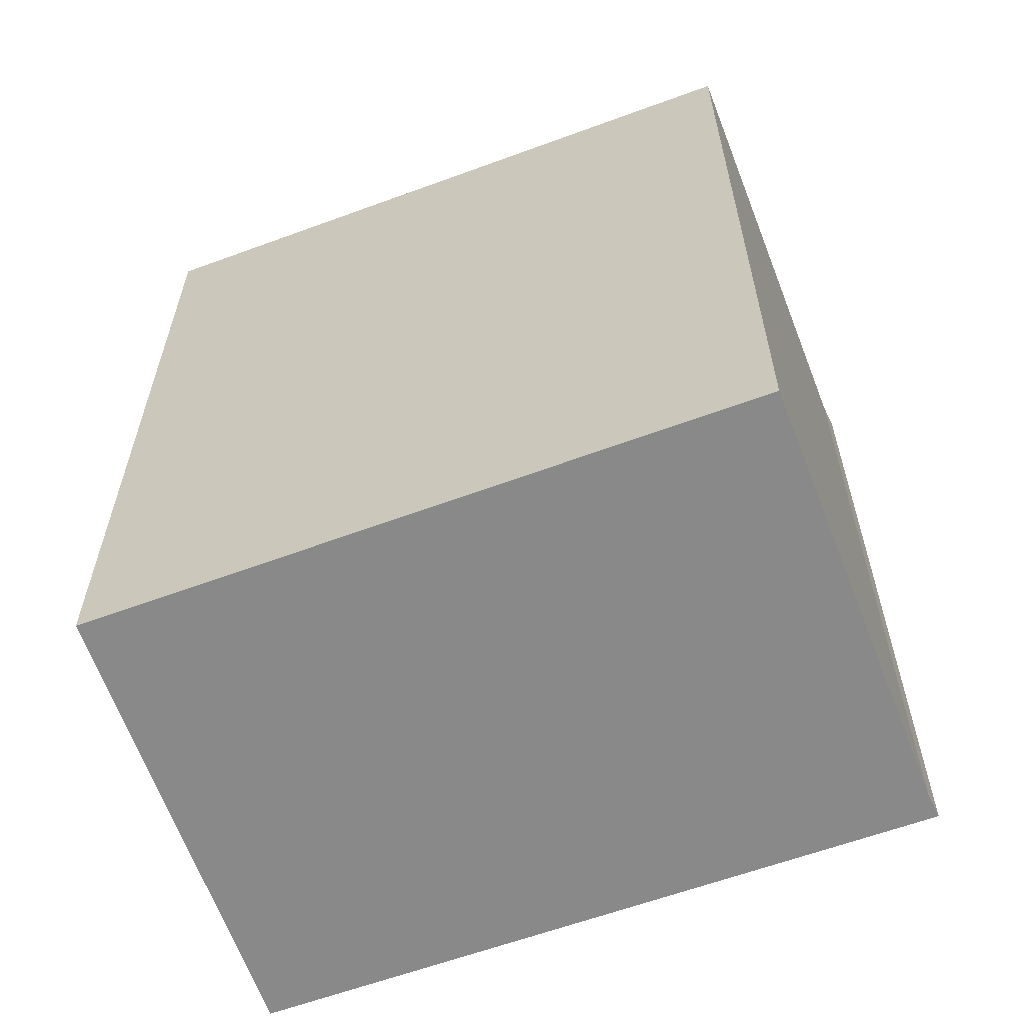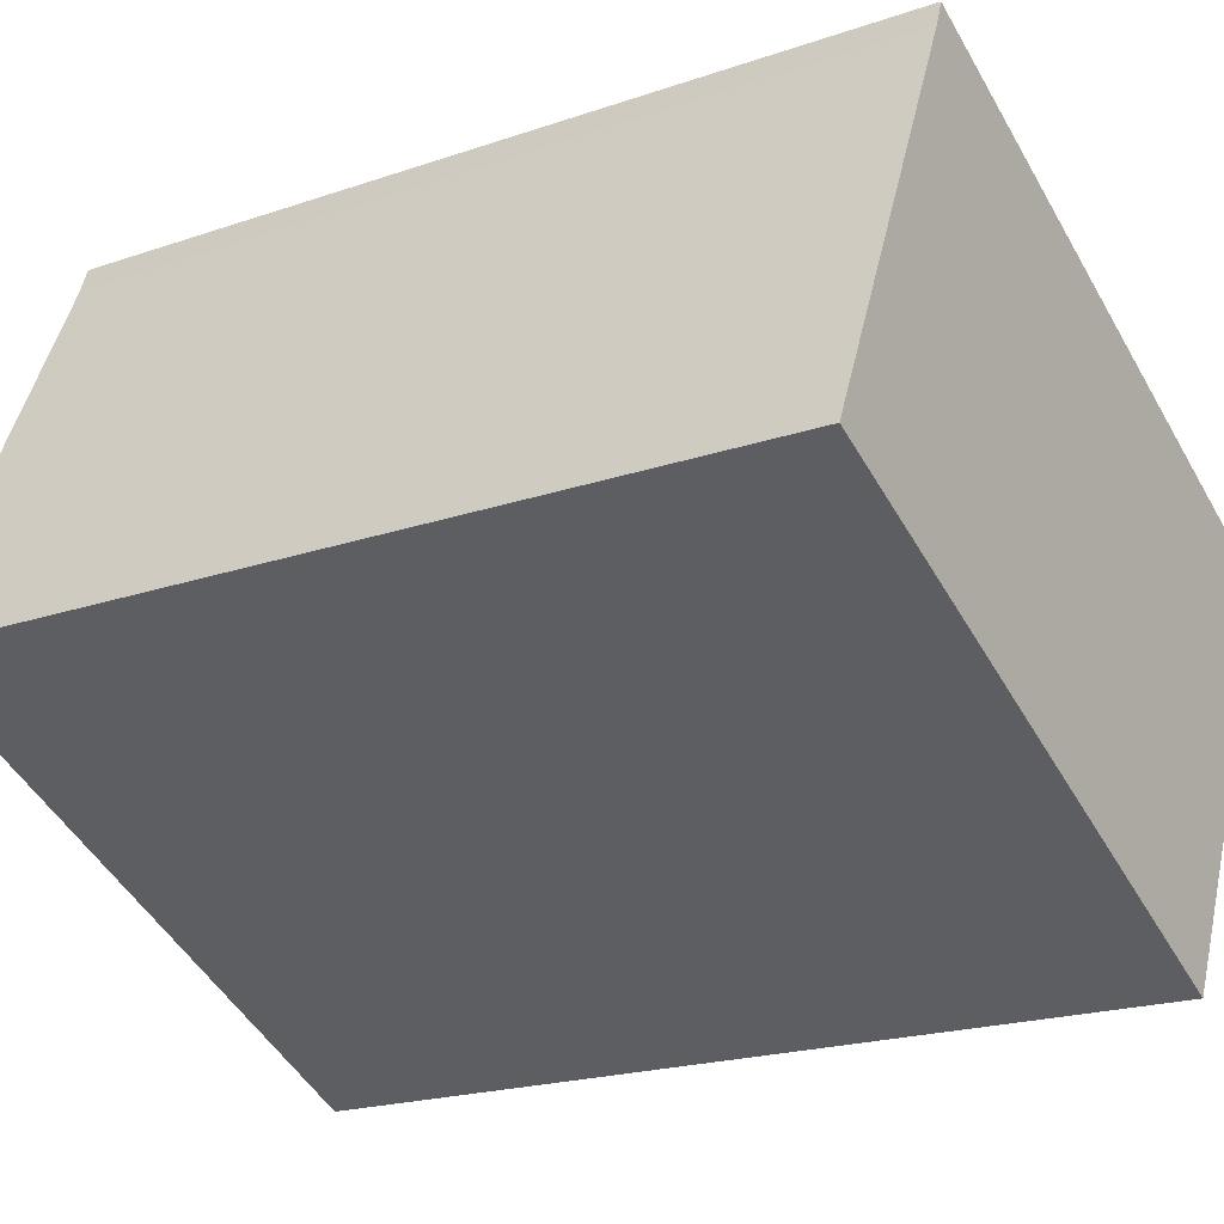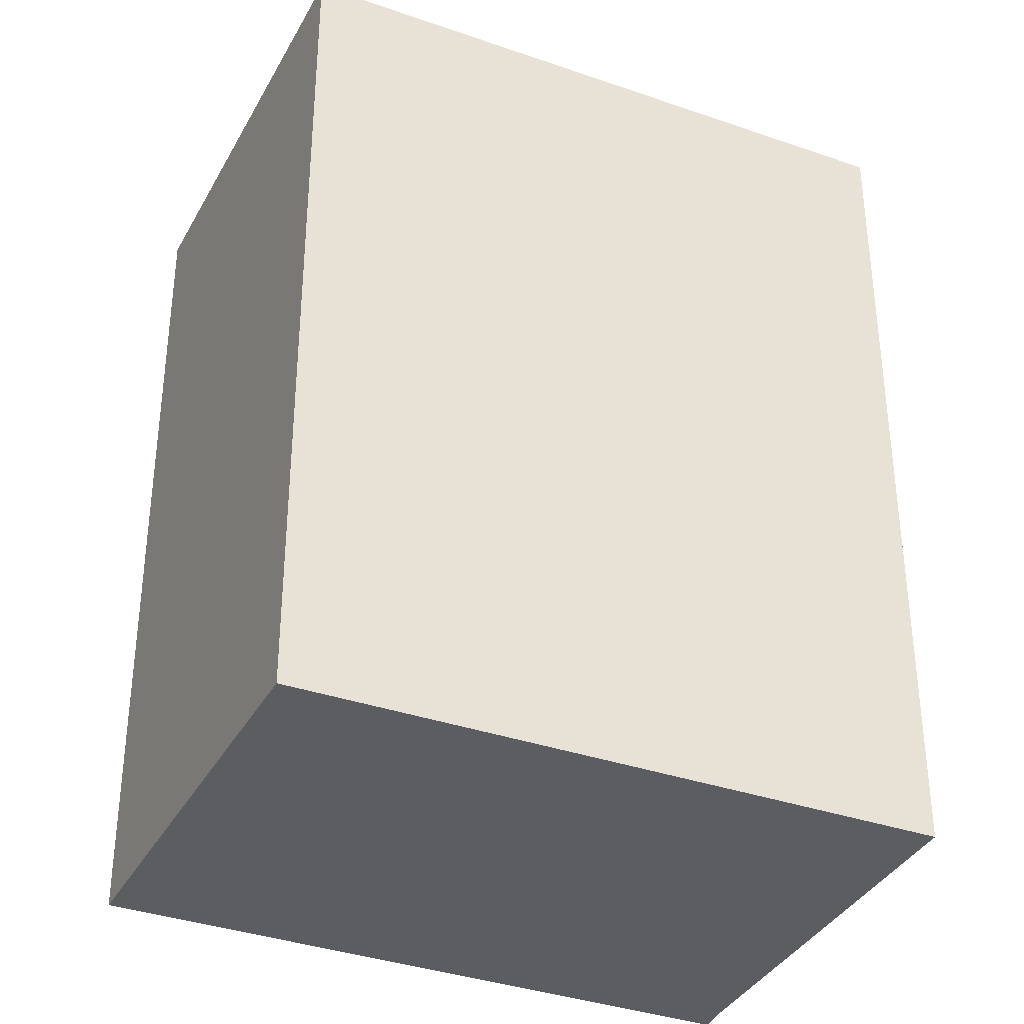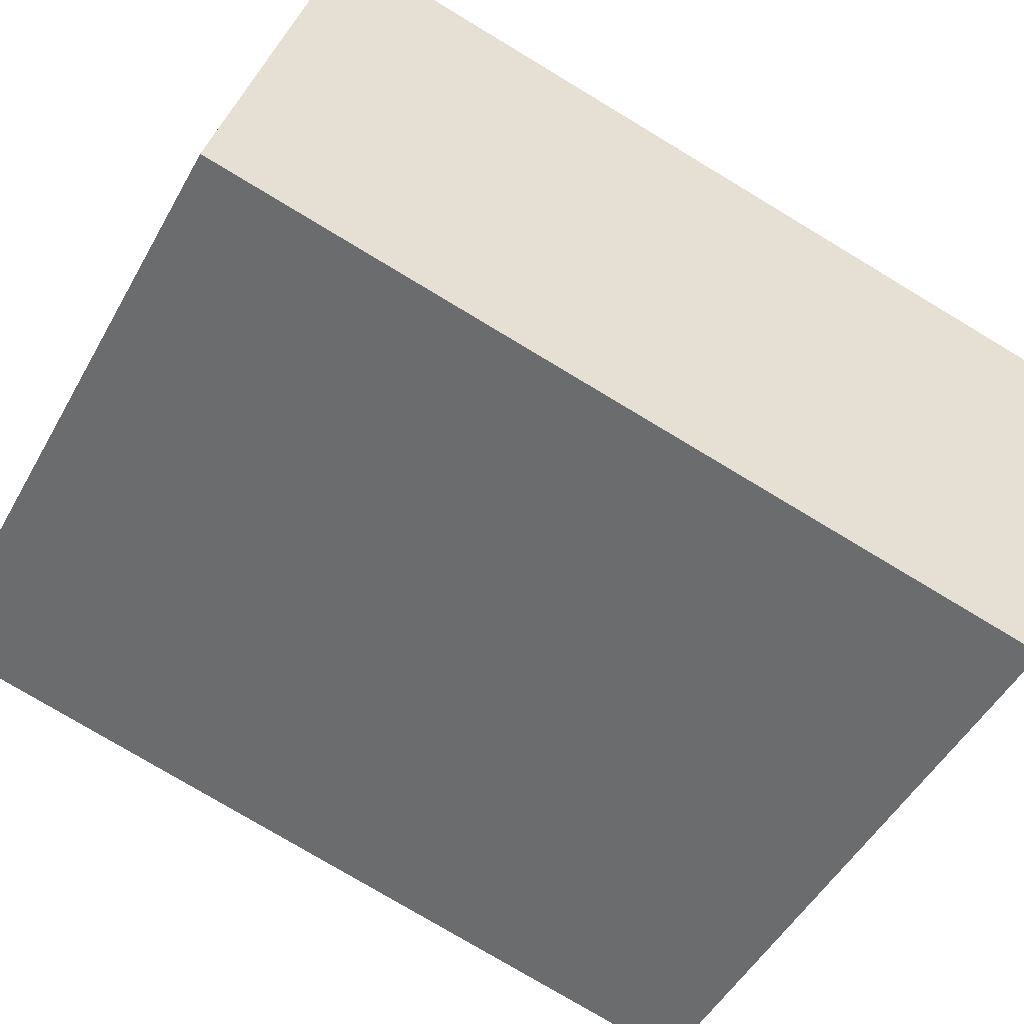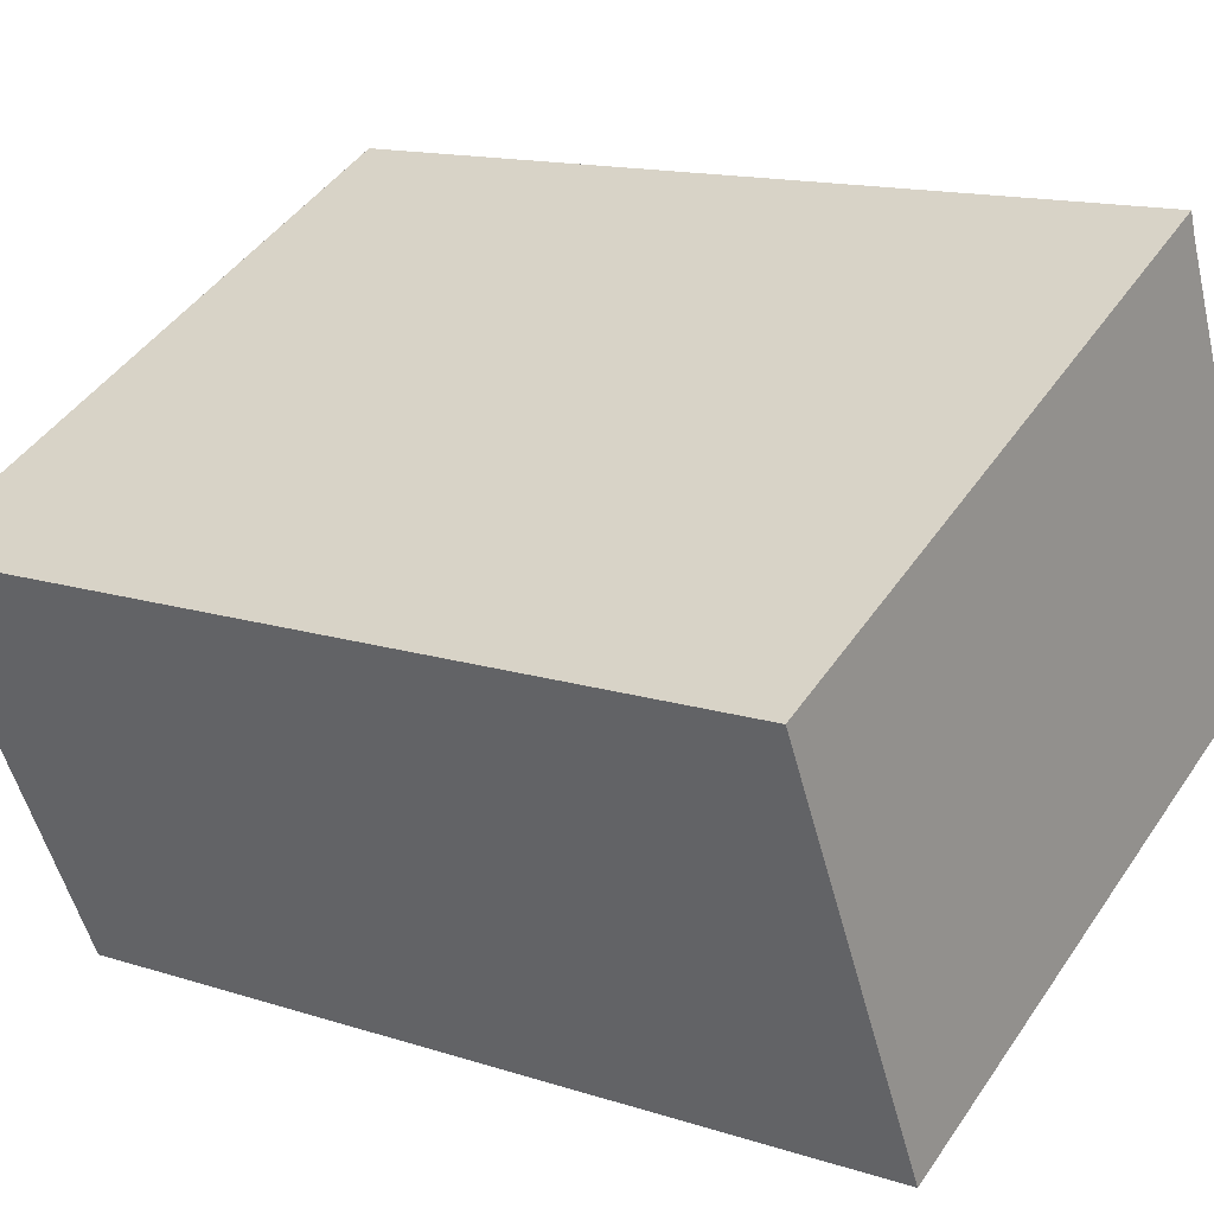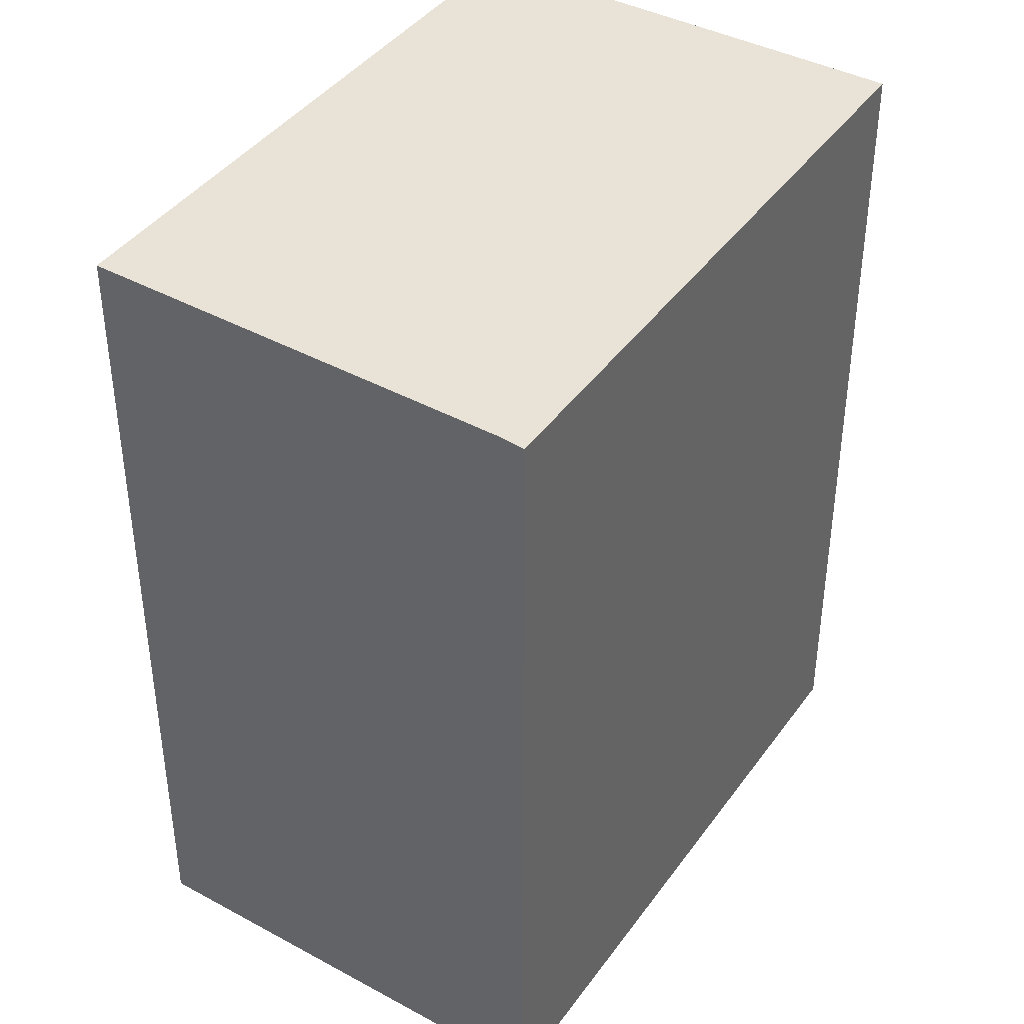
<metadata>
{"format":"obj","ext":"obj","renderer":"f3d","projection":"perspective","resolution":1024,"background":"white","views":[{"elev":-63.0,"azim":-134.7,"up":"+Y"},{"elev":-20.4,"azim":-57.9,"up":"+Z"},{"elev":-35.7,"azim":-179.8,"up":"+Y"},{"elev":-77.4,"azim":59.0,"up":"+Z"},{"elev":14.2,"azim":125.4,"up":"+Z"},{"elev":41.5,"azim":-32.3,"up":"+Y"}]}
</metadata>
<code>
v  2.838 12.64 6.204
v  2.635 12.64 5.872
v  2.767 12.64 6.237
v  2.03 12.64 4.524
v  0 12.64 7.74e-16
v  11.68 12.64 2.024
v  8.761 12.64 -4.055
v  0 0 0
v  2.635 -3.596e-16 5.872
v  2.03 -2.77e-16 4.524
v  2.767 -3.819e-16 6.237
v  11.68 -1.239e-16 2.024
v  2.838 -3.799e-16 6.204
v  8.761 2.483e-16 -4.055
g defaultobject
f 1 2 3
f 2 1 4
f 4 1 5
f 5 1 6
f 5 6 7
f 8 4 5
f 4 8 2
f 2 8 9
f 9 8 10
f 11 2 9
f 11 3 2
f 11 1 3
f 1 11 6
f 6 11 12
f 12 11 13
f 12 7 6
f 7 12 14
f 14 5 7
f 5 14 8
f 9 13 11
f 13 9 12
f 12 9 10
f 12 10 8
f 12 8 14

</code>
